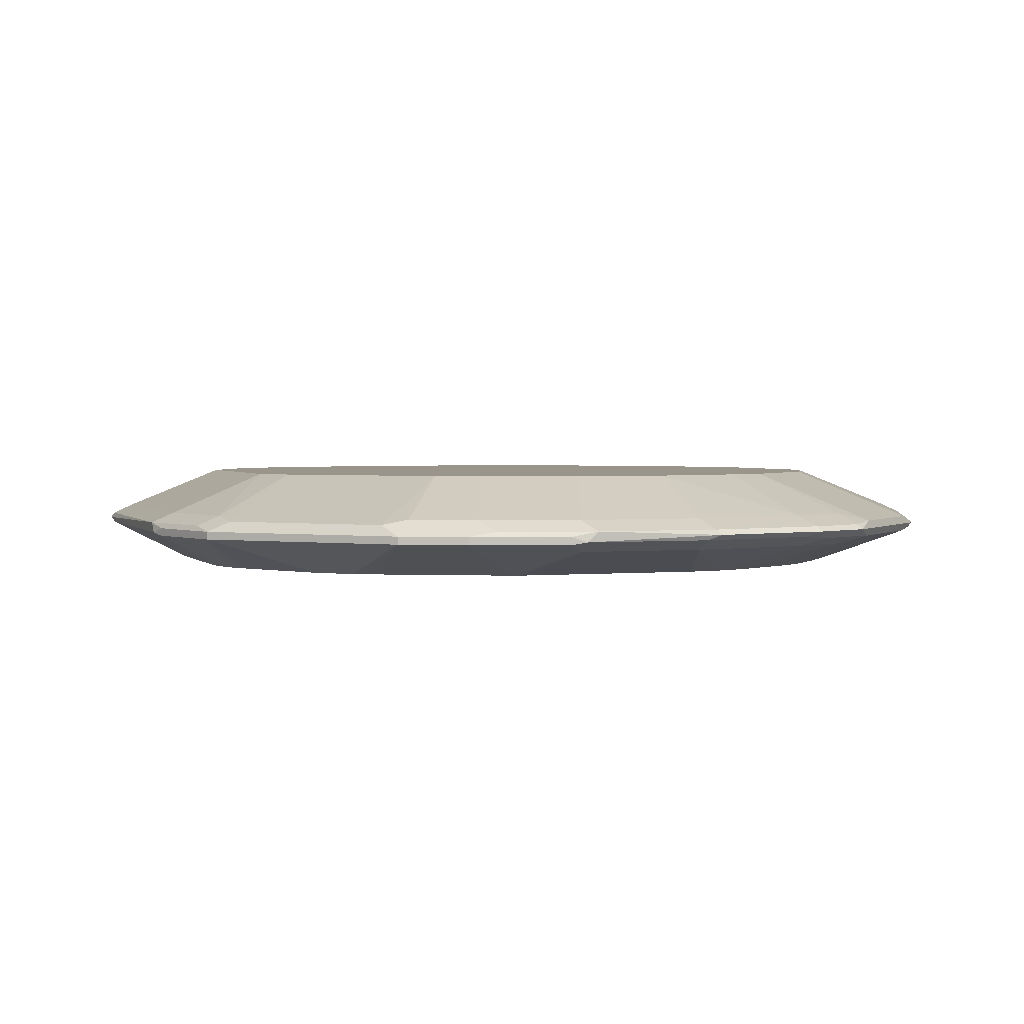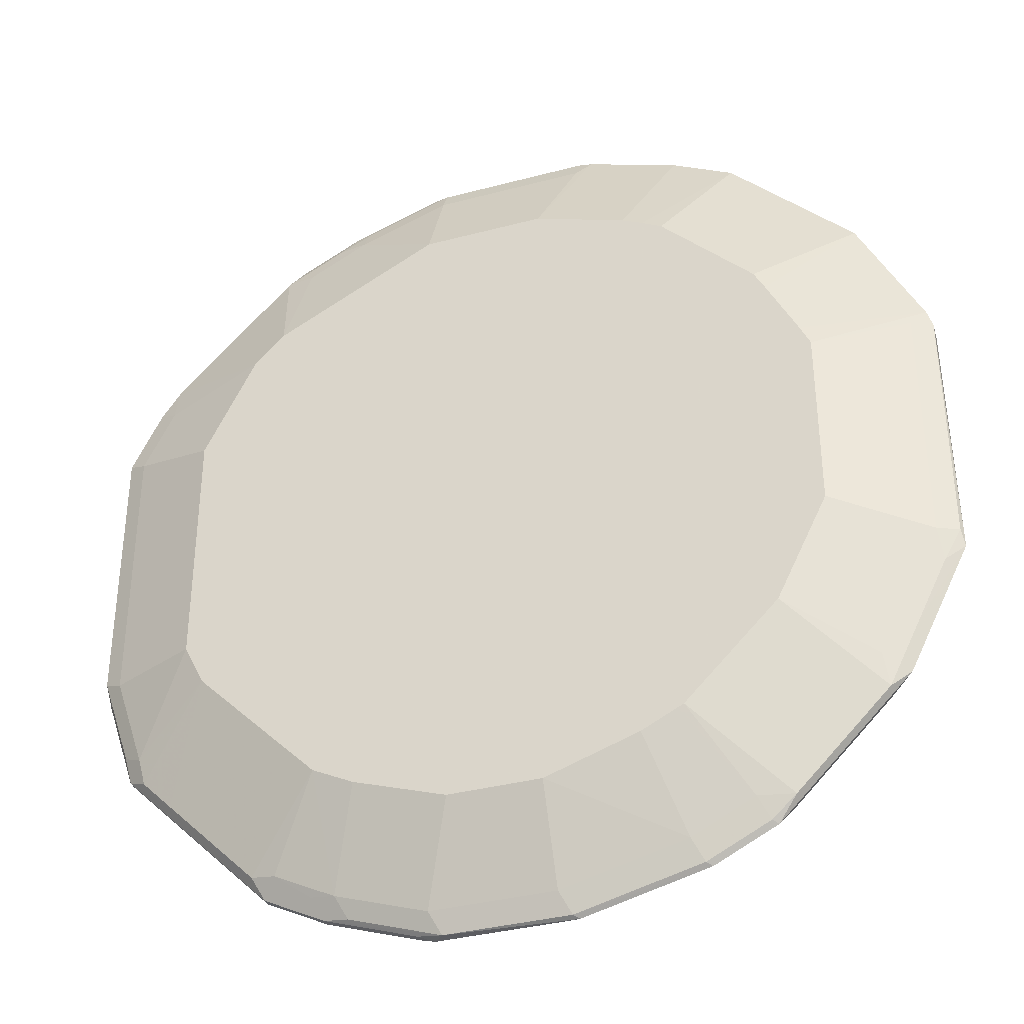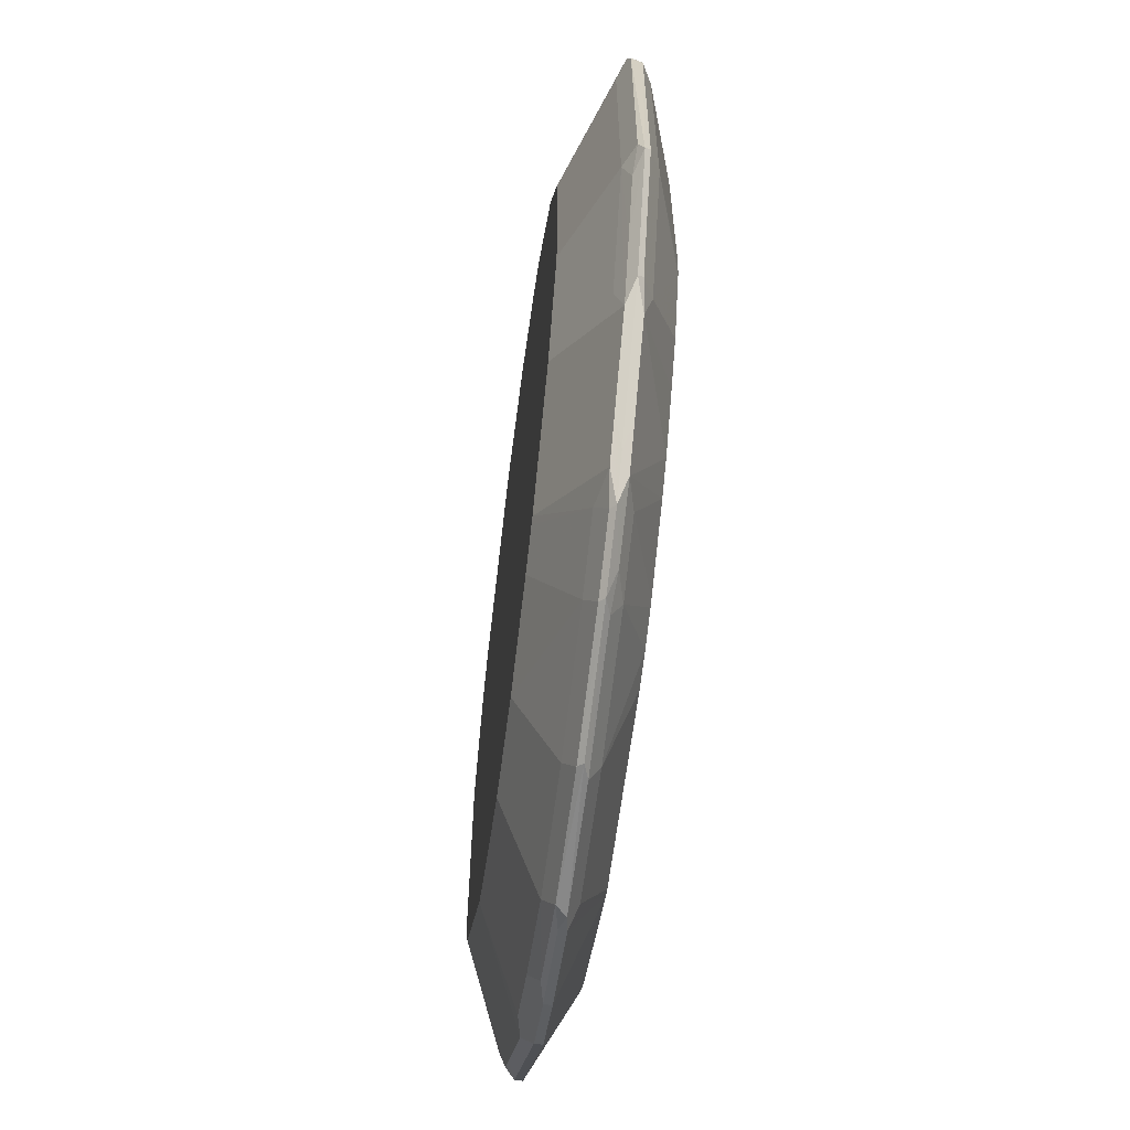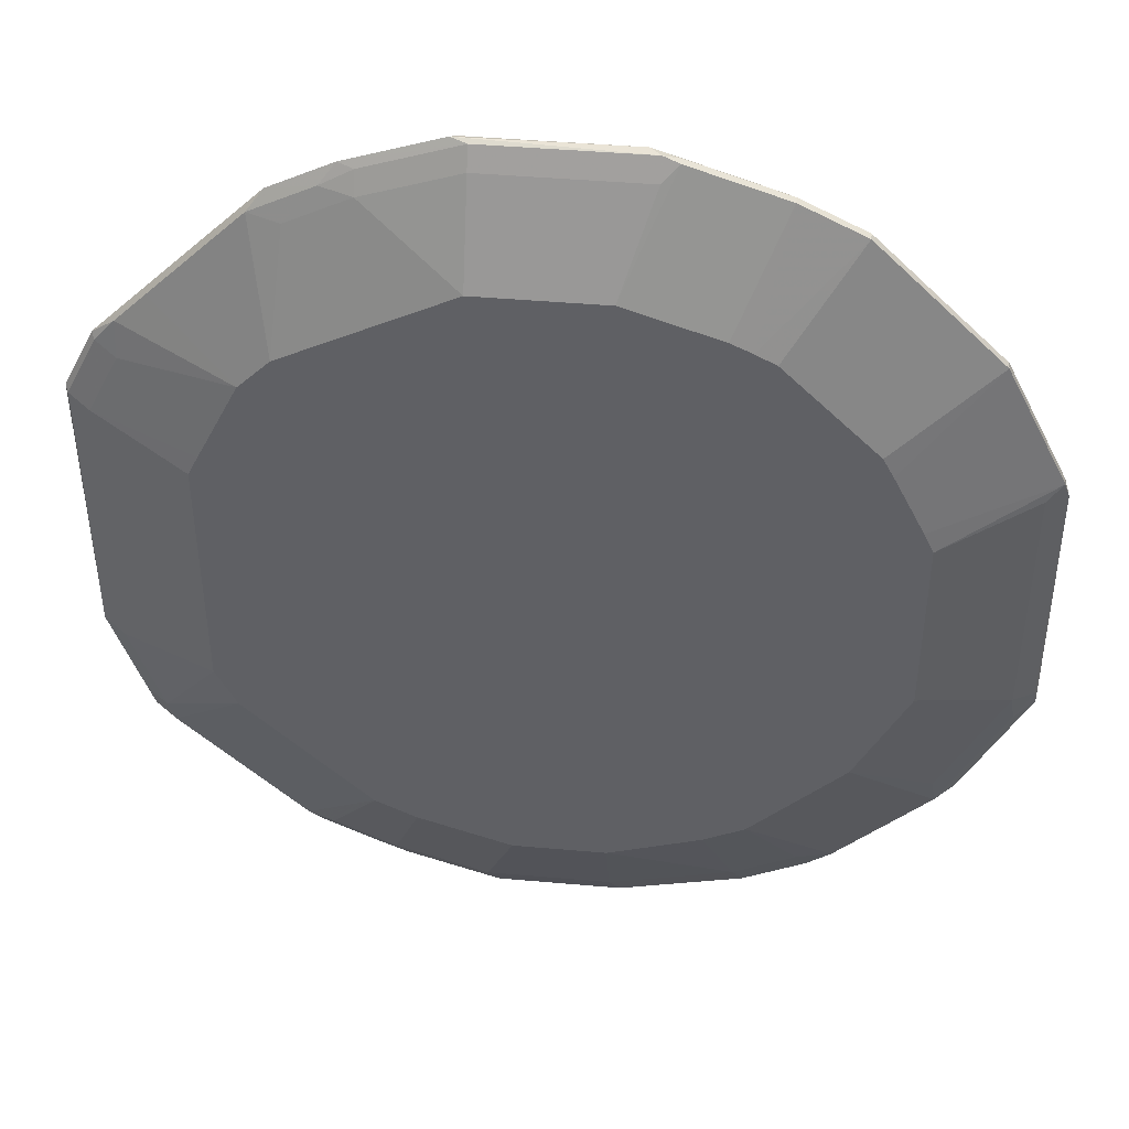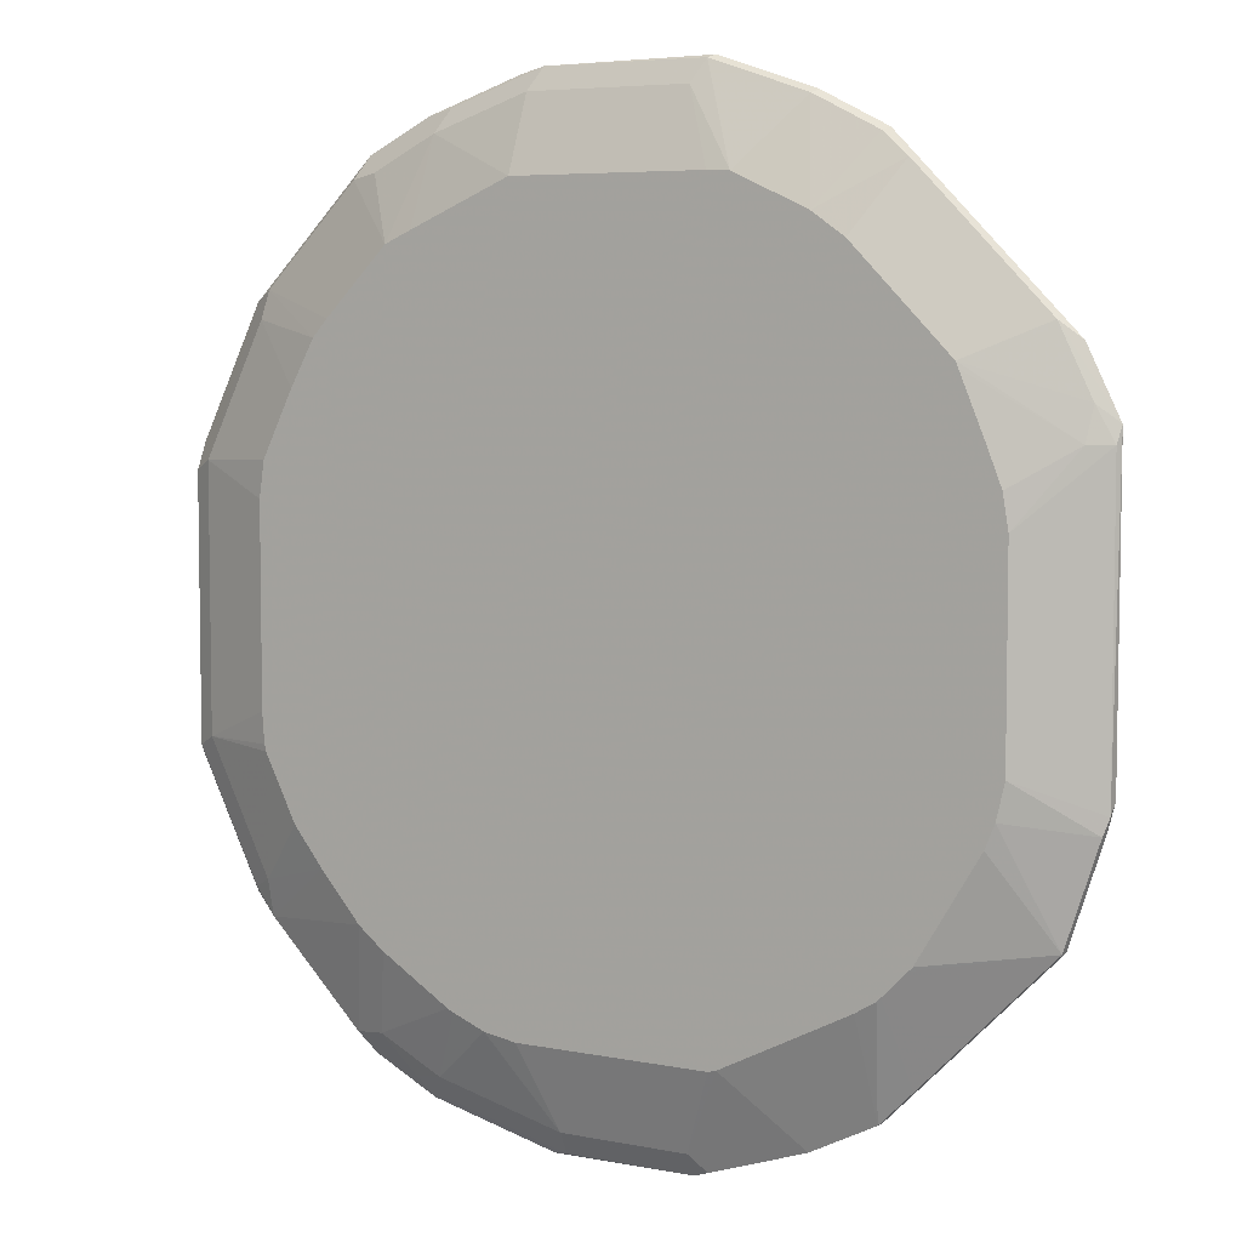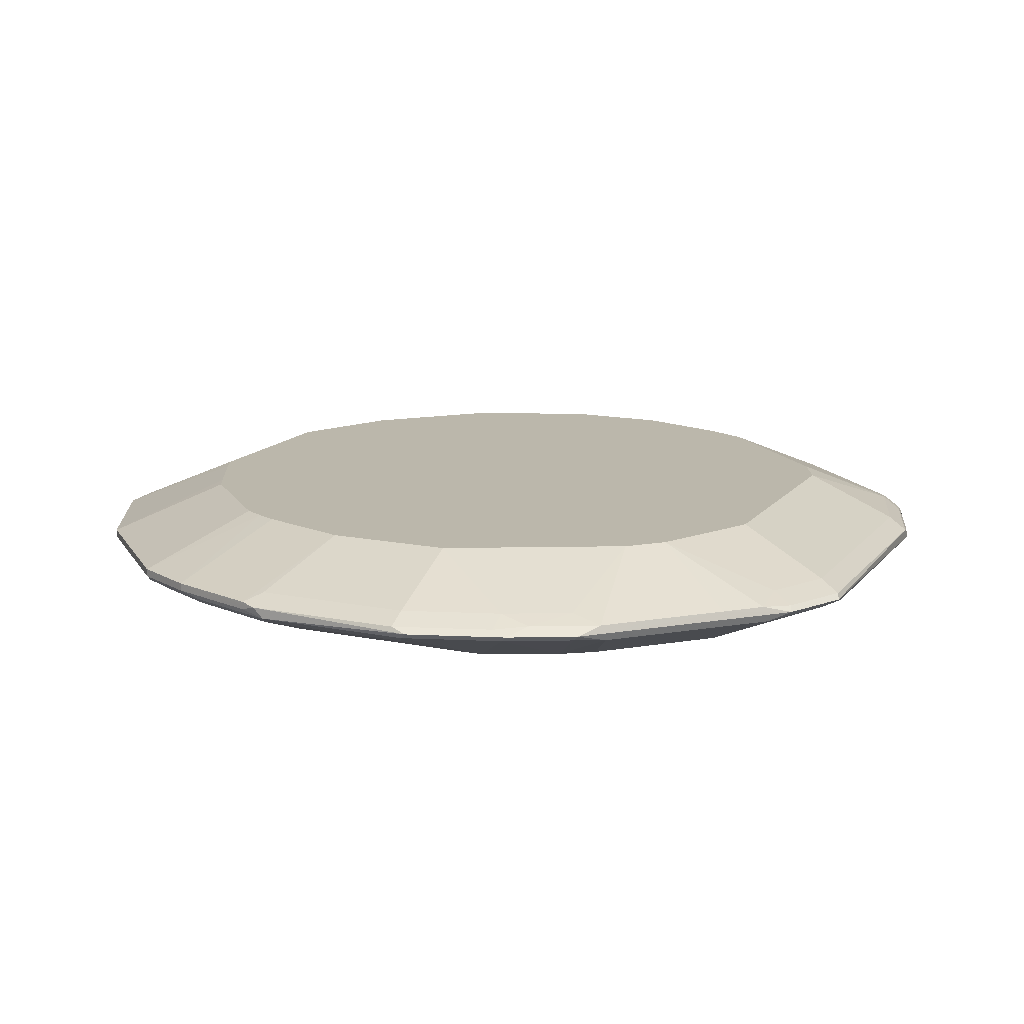
<metadata>
{"format":"obj","ext":"obj","renderer":"f3d","projection":"perspective","resolution":1024,"background":"white","views":[{"elev":2.2,"azim":161.2,"up":"+Y"},{"elev":-36.0,"azim":-160.8,"up":"+Z"},{"elev":-63.7,"azim":-97.4,"up":"+Z"},{"elev":43.8,"azim":-174.1,"up":"+Z"},{"elev":5.7,"azim":31.8,"up":"+Z"},{"elev":14.2,"azim":24.3,"up":"+Y"}]}
</metadata>
<code>
v -0.3037 0.6692 -0.1338
v -0.302 0.6727 -0.1235
v -0.2908 0.6744 -0.1441
v -0.2702 0.6744 -0.1853
v -0.2497 0.6744 -0.2265
v -0.2625 0.6692 -0.2162
v -0.302 0.6658 -0.1304
v -0.302 0.6658 0.03427
v -0.302 0.6727 0.04117
v -0.2883 0.6795 -0.1235
v -0.229 0.6744 -0.2471
v -0.2574 0.6692 -0.2213
v -0.2471 0.6795 -0.2059
v -0.1922 0.7062 -0.1716
v -0.2608 0.6658 -0.2127
v -0.2471 0.6641 -0.2291
v -0.2883 0.6589 -0.1235
v -0.2883 0.6589 0.04117
v -0.2608 0.6658 0.1167
v -0.2986 0.6692 0.05146
v -0.2986 0.6744 0.05146
v -0.2883 0.6795 0.04117
v -0.2265 0.7062 -0.1029
v -0.2244 0.7062 -0.107
v -0.2039 0.7062 -0.1482
v -0.2085 0.6744 -0.2677
v -0.1956 0.6692 -0.2831
v -0.1304 0.7062 -0.2334
v -0.2471 0.6589 -0.2059
v -0.2059 0.6641 -0.2702
v -0.1668 0.6409 -0.2218
v -0.193 0.6409 -0.1917
v -0.233 0.6409 -0.1265
v -0.234 0.6409 -0.1222
v -0.2355 0.6409 -0.1029
v -0.2355 0.6409 0.02054
v -0.2321 0.6409 0.04331
v -0.2116 0.6409 0.08452
v -0.2471 0.6589 0.1235
v -0.2436 0.6624 0.1407
v -0.2574 0.6692 0.1338
v -0.2199 0.7062 0.03457
v -0.2265 0.7062 0.02054
v -0.2574 0.6744 0.1338
v -0.1879 0.6744 -0.2882
v -0.175 0.6692 -0.3037
v -0.1263 0.7062 -0.2354
v -0.1647 0.6795 -0.2882
v -0.2123 0.6409 -0.1677
v -0.1853 0.6641 -0.2908
v -0.1498 0.6409 -0.2352
v -0.1956 0.6409 0.1132
v -0.1858 0.6409 0.124
v -0.1652 0.6409 0.1446
v -0.2231 0.6624 0.1613
v -0.2162 0.6692 0.175
v -0.2265 0.6718 0.1647
v -0.1993 0.7062 0.07572
v -0.1922 0.7062 0.08921
v -0.2162 0.6744 0.175
v -0.1715 0.6727 -0.302
v -0.1338 0.6692 -0.3243
v -0.1441 0.6641 -0.3114
v -0.103 0.7062 -0.2471
v -0.1235 0.6795 -0.3088
v -0.1647 0.6589 -0.2882
v -0.1051 0.6409 -0.2629
v -0.1446 0.6409 0.1652
v -0.1819 0.6624 0.2024
v -0.1956 0.6692 0.1956
v -0.1956 0.6744 0.1956
v -0.1304 0.7062 0.151
v -0.1304 0.6727 -0.3225
v -0.04804 0.6727 -0.3432
v -0.05143 0.6692 -0.3448
v -0.04114 0.6658 -0.3432
v -0.1235 0.6658 -0.3225
v -0.1235 0.6589 -0.3088
v -0.04114 0.7062 -0.2677
v -0.04114 0.6795 -0.3294
v -0.1012 0.6409 -0.2648
v -0.1273 0.6409 0.1728
v -0.1235 0.6589 0.2264
v -0.1647 0.6589 0.2059
v -0.1407 0.6624 0.2231
v -0.175 0.6692 0.2162
v -0.175 0.6744 0.2162
v -0.1169 0.7062 0.1581
v 0.03428 0.6727 -0.3432
v 0.04117 0.6658 -0.3432
v -0.04114 0.6589 -0.3294
v -0.08026 0.6409 -0.2731
v 0.02055 0.7062 -0.2677
v 0.04117 0.6795 -0.3294
v -0.06177 0.6409 0.2007
v -0.06177 0.6589 0.2471
v -0.1167 0.6658 0.2402
v -0.1338 0.6692 0.2368
v -0.1338 0.6744 0.2368
v -0.103 0.7062 0.1647
v 0.09609 0.6727 -0.3225
v 0.1132 0.6692 -0.3192
v 0.05146 0.6692 -0.3397
v 0.1132 0.6641 -0.3192
v 0.05146 0.6641 -0.3397
v 0.04117 0.6589 -0.3294
v -0.05918 0.6409 -0.2767
v 0.08236 0.7062 -0.2471
v 0.1029 0.6795 -0.3088
v 0.06191 0.6409 0.2007
v 0.04117 0.6589 0.2471
v -0.05487 0.6658 0.2608
v -0.07205 0.6692 0.2574
v -0.06177 0.6727 0.2608
v -0.07205 0.6744 0.2574
v -0.04114 0.7062 0.1853
v 0.1201 0.6761 -0.3054
v 0.1544 0.6692 -0.2985
v 0.1544 0.6641 -0.2985
v 0.1107 0.6409 -0.2548
v 0.06949 0.6409 -0.2754
v 0.06427 0.6409 -0.2767
v 0.1099 0.7062 -0.2335
v 0.1441 0.6795 -0.2882
v 0.07616 0.6409 0.2002
v 0.04801 0.6658 0.2608
v 0.05146 0.6692 0.2625
v 0.04117 0.6727 0.2608
v -0.06177 0.6795 0.2471
v 0.04117 0.7062 0.1853
v 0.1613 0.6761 -0.2848
v 0.175 0.6692 -0.278
v 0.175 0.6641 -0.278
v 0.1673 0.6409 -0.224
v 0.1647 0.6409 -0.2265
v 0.1518 0.6409 -0.2342
v 0.1306 0.7062 -0.2129
v 0.1098 0.6658 0.2402
v 0.1231 0.6409 0.1788
v 0.1132 0.6692 0.2419
v 0.1029 0.6727 0.2402
v 0.04117 0.6795 0.2471
v 0.08236 0.7062 0.1647
v 0.1029 0.6795 0.2264
v 0.2025 0.6761 -0.2436
v 0.1956 0.6692 -0.2574
v 0.1956 0.6641 -0.2574
v 0.2573 0.6641 -0.1956
v 0.1828 0.6409 -0.2084
v 0.1511 0.7062 -0.1923
v 0.151 0.6658 0.2196
v 0.1437 0.6409 0.1647
v 0.1673 0.6641 0.2059
v 0.1544 0.6692 0.2213
v 0.1235 0.6744 0.2291
v 0.1441 0.6795 0.2059
v 0.1413 0.7062 0.1352
v 0.223 0.6761 -0.2231
v 0.2059 0.6667 -0.2471
v 0.2573 0.6692 -0.1956
v 0.2608 0.6658 -0.1853
v 0.278 0.6641 -0.1338
v 0.2303 0.6409 -0.1274
v 0.2243 0.6409 -0.1419
v 0.1853 0.6409 -0.2059
v 0.1923 0.7062 -0.1511
v 0.2085 0.6641 0.1647
v 0.1879 0.6641 0.1853
v 0.2055 0.6409 0.1029
v 0.175 0.6692 0.2008
v 0.1647 0.6744 0.2084
v 0.151 0.7062 0.1304
v 0.2436 0.6761 -0.2024
v 0.2471 0.6795 -0.1853
v 0.2608 0.6727 -0.1784
v 0.278 0.6692 -0.1338
v 0.2814 0.6658 -0.1235
v 0.2355 0.6409 -0.1055
v 0.2059 0.7062 -0.1235
v 0.2496 0.6641 0.1235
v 0.2625 0.6692 0.1132
v 0.2368 0.6692 0.139
v 0.2071 0.6409 0.09914
v 0.2677 0.6589 0.06174
v 0.2702 0.6641 0.08232
v 0.2265 0.6744 0.1467
v 0.1853 0.6744 0.1879
v 0.1716 0.7062 0.1098
v 0.2677 0.6795 -0.1235
v 0.2814 0.6727 -0.1166
v 0.2831 0.6692 0.07203
v 0.2814 0.6658 0.06174
v 0.2355 0.6409 0.01804
v 0.2059 0.7062 0.04117
v 0.2608 0.6727 0.1098
v 0.2471 0.6744 0.1261
v 0.2236 0.6409 0.06002
v 0.2319 0.6409 0.03903
v 0.2471 0.6795 0.1029
v 0.1805 0.7062 0.09201
v 0.2677 0.6795 0.06174
v 0.2814 0.6727 0.06858
v 0.199 0.7062 0.0549
f 116 129 142
f 112 126 127
f 115 129 116
f 114 129 115
f 114 142 129
f 114 128 142
f 114 127 128
f 116 142 130
f 112 114 113
f 106 121 122
f 111 125 126
f 110 125 111
f 109 123 124
f 109 124 117
f 108 123 109
f 105 121 106
f 104 121 105
f 102 119 104
f 104 119 120
f 104 120 121
f 112 127 114
f 117 124 131
f 128 144 142
f 118 132 133
f 132 158 146
f 132 145 158
f 102 118 119
f 131 145 132
f 131 137 145
f 130 156 143
f 130 144 156
f 130 142 144
f 128 141 144
f 128 140 141
f 118 131 132
f 127 140 128
f 126 138 140
f 125 139 138
f 125 138 126
f 123 137 131
f 123 131 124
f 119 136 120
f 119 135 136
f 119 134 135
f 119 133 134
f 118 133 119
f 126 140 127
f 102 131 118
f 83 97 85
f 101 117 102
f 89 94 101
f 88 99 100
f 87 99 88
f 86 99 87
f 86 98 99
f 85 97 98
f 83 85 84
f 83 96 97
f 83 95 96
f 82 95 83
f 79 94 80
f 79 93 94
f 78 92 81
f 78 91 92
f 76 78 77
f 76 91 78
f 76 106 91
f 76 90 106
f 75 90 76
f 132 146 159
f 75 89 90
f 89 101 102
f 89 102 103
f 89 103 90
f 90 103 102
f 101 109 117
f 100 115 116
f 99 115 100
f 99 114 115
f 98 114 99
f 98 113 114
f 98 112 113
f 97 112 98
f 96 112 97
f 96 126 112
f 102 117 131
f 96 111 126
f 95 110 111
f 94 108 109
f 94 109 101
f 93 108 94
f 91 107 92
f 91 122 107
f 91 106 122
f 90 105 106
f 90 104 105
f 90 102 104
f 95 111 96
f 132 159 147
f 180 185 191
f 133 147 134
f 179 201 189
f 179 194 201
f 177 190 191
f 177 193 178
f 177 192 193
f 177 191 192
f 176 190 177
f 174 190 175
f 174 189 190
f 174 179 189
f 171 188 172
f 171 187 188
f 170 182 186
f 170 186 187
f 169 185 180
f 169 184 185
f 169 183 184
f 167 182 170
f 167 181 182
f 167 180 181
f 167 169 180
f 180 191 181
f 167 170 168
f 181 195 196
f 181 186 182
f 74 94 89
f 199 201 200
f 195 199 196
f 195 201 199
f 195 202 201
f 194 203 201
f 190 202 191
f 189 202 190
f 189 201 202
f 188 199 200
f 188 196 199
f 186 188 187
f 186 196 188
f 185 192 191
f 184 192 185
f 184 193 192
f 184 198 193
f 184 197 198
f 183 197 184
f 181 202 195
f 181 191 202
f 181 196 186
f 166 179 174
f 166 174 173
f 162 178 163
f 200 201 203
f 148 177 162
f 148 161 177
f 148 160 161
f 147 159 148
f 146 160 159
f 146 158 160
f 144 155 156
f 143 156 157
f 141 155 144
f 140 155 141
f 140 154 155
f 139 153 151
f 139 152 153
f 138 139 151
f 138 154 140
f 138 151 154
f 137 158 145
f 137 150 158
f 134 148 149
f 134 147 148
f 148 163 164
f 148 164 165
f 148 165 149
f 148 159 160
f 162 177 178
f 160 177 161
f 160 176 177
f 160 190 176
f 160 175 190
f 160 174 175
f 160 173 174
f 158 173 160
f 158 166 173
f 156 172 157
f 132 147 133
f 156 171 172
f 154 171 155
f 154 187 171
f 154 170 187
f 153 170 154
f 153 168 170
f 152 169 167
f 152 168 153
f 152 167 168
f 151 153 154
f 150 166 158
f 155 171 156
f 74 80 94
f 148 162 163
f 72 87 88
f 16 27 30
f 15 16 29
f 14 28 26
f 14 47 28
f 14 64 47
f 14 79 64
f 14 93 79
f 14 108 93
f 14 123 108
f 14 137 123
f 14 150 137
f 14 166 150
f 14 179 166
f 14 194 179
f 14 203 194
f 14 200 203
f 14 188 200
f 14 172 188
f 14 157 172
f 14 143 157
f 14 130 143
f 16 30 31
f 14 116 130
f 16 31 32
f 17 29 33
f 27 50 30
f 27 46 50
f 26 46 27
f 26 45 46
f 26 28 45
f 21 44 42
f 21 43 22
f 21 42 43
f 20 44 21
f 20 41 44
f 19 41 20
f 19 40 41
f 19 39 40
f 18 39 19
f 18 38 39
f 18 37 38
f 18 36 37
f 17 36 18
f 17 35 36
f 17 34 35
f 17 33 34
f 16 32 29
f 14 100 116
f 14 88 100
f 14 72 88
f 6 16 15
f 6 12 16
f 5 14 11
f 5 13 14
f 5 10 13
f 5 12 6
f 5 11 12
f 4 10 5
f 3 10 4
f 2 22 10
f 2 9 22
f 2 10 3
f 1 9 2
f 1 7 8
f 1 15 7
f 1 6 15
f 1 5 6
f 1 4 5
f 1 3 4
f 1 2 3
f 74 89 75
f 7 15 29
f 7 29 17
f 7 17 18
f 7 18 8
f 14 59 72
f 14 58 59
f 14 42 58
f 14 43 42
f 14 23 43
f 14 24 23
f 14 25 24
f 13 25 14
f 12 27 16
f 11 14 26
f 28 47 48
f 11 27 12
f 10 43 23
f 10 22 43
f 10 25 13
f 10 24 25
f 10 23 24
f 9 21 22
f 9 20 21
f 8 20 9
f 8 19 20
f 8 18 19
f 11 26 27
f 28 48 45
f 1 8 9
f 29 49 33
f 56 71 60
f 56 70 71
f 55 69 70
f 54 69 55
f 54 68 69
f 51 66 67
f 50 66 51
f 50 63 66
f 48 64 65
f 48 73 61
f 48 65 73
f 47 64 48
f 46 63 50
f 46 62 63
f 46 73 62
f 46 61 73
f 45 61 46
f 45 48 61
f 44 60 59
f 44 57 60
f 44 59 58
f 56 60 57
f 59 60 71
f 59 71 72
f 62 73 74
f 71 87 72
f 29 32 49
f 70 87 71
f 70 86 87
f 69 86 70
f 69 85 98
f 69 84 85
f 68 84 69
f 68 83 84
f 68 82 83
f 42 44 58
f 67 78 81
f 65 79 80
f 65 74 73
f 65 80 74
f 64 79 65
f 63 77 78
f 63 78 66
f 62 77 63
f 62 76 77
f 62 75 76
f 62 74 75
f 66 78 67
f 41 57 44
f 69 98 86
f 40 56 41
f 31 197 183
f 31 198 197
f 31 193 198
f 31 178 193
f 31 163 178
f 31 164 163
f 31 165 164
f 31 149 165
f 31 134 149
f 31 135 134
f 31 136 135
f 31 120 136
f 31 121 120
f 31 122 121
f 31 107 122
f 31 92 107
f 31 81 92
f 31 50 51
f 31 51 67
f 41 56 57
f 30 50 31
f 31 183 169
f 31 169 152
f 31 67 81
f 31 139 125
f 40 70 56
f 31 152 139
f 40 54 55
f 40 52 53
f 39 52 40
f 38 52 39
f 31 49 32
f 31 33 49
f 31 34 33
f 31 35 34
f 40 53 54
f 31 37 36
f 31 125 110
f 31 110 95
f 31 36 35
f 31 95 82
f 31 82 68
f 40 55 70
f 31 54 53
f 31 53 52
f 31 38 37
f 31 52 38
f 31 68 54

</code>
